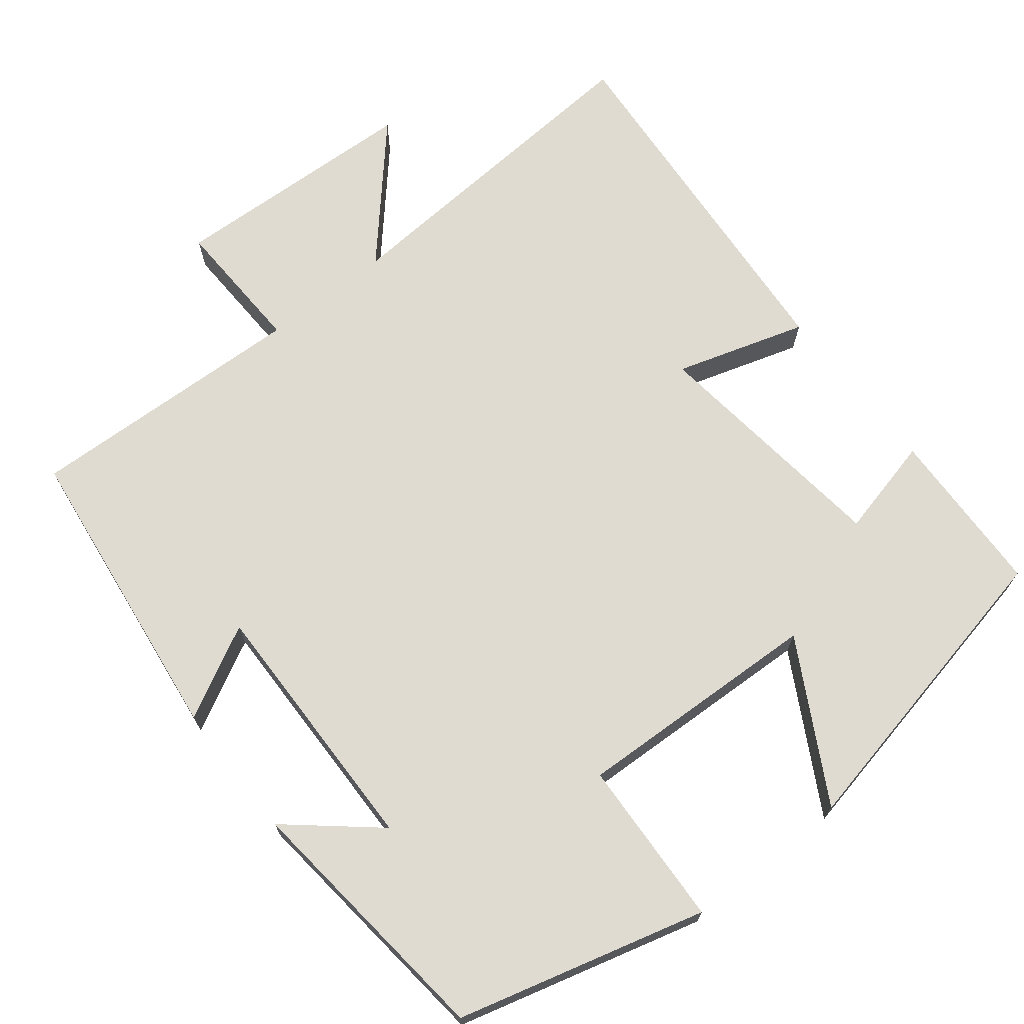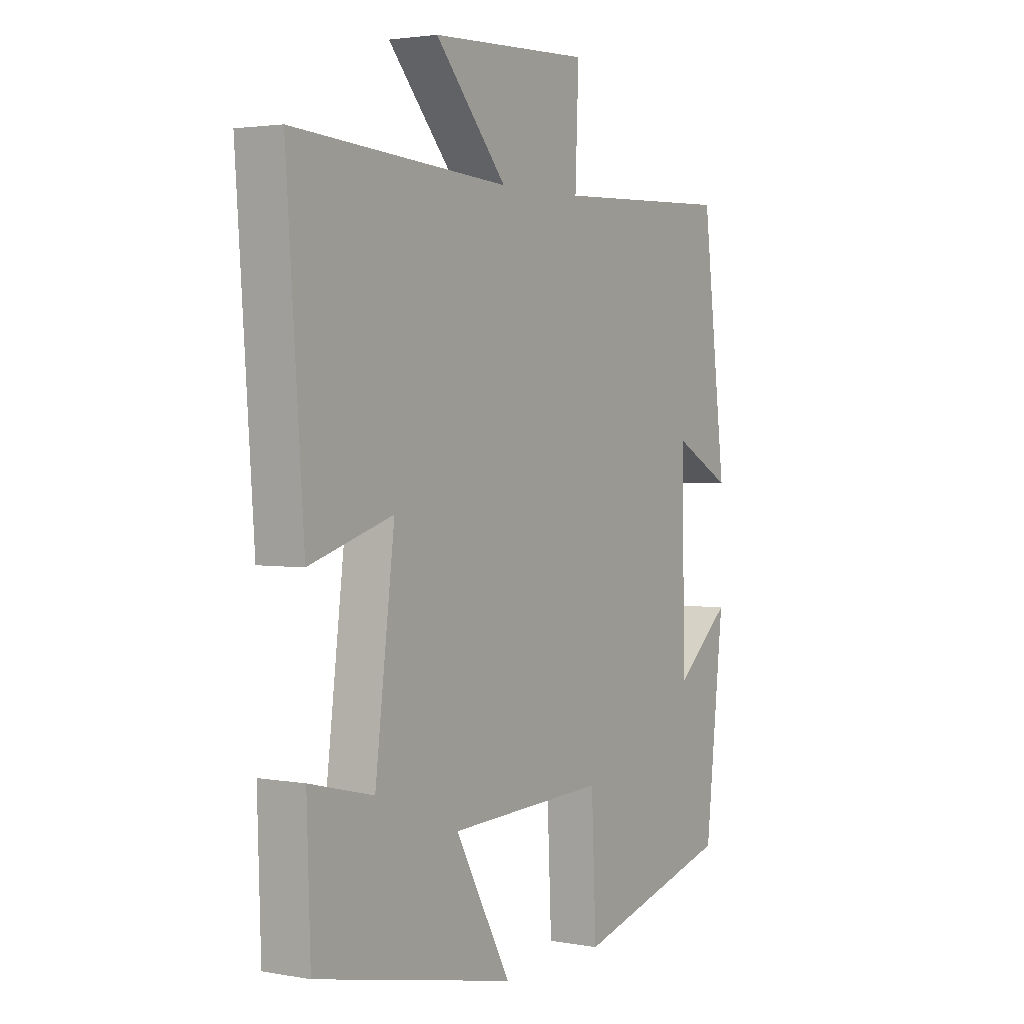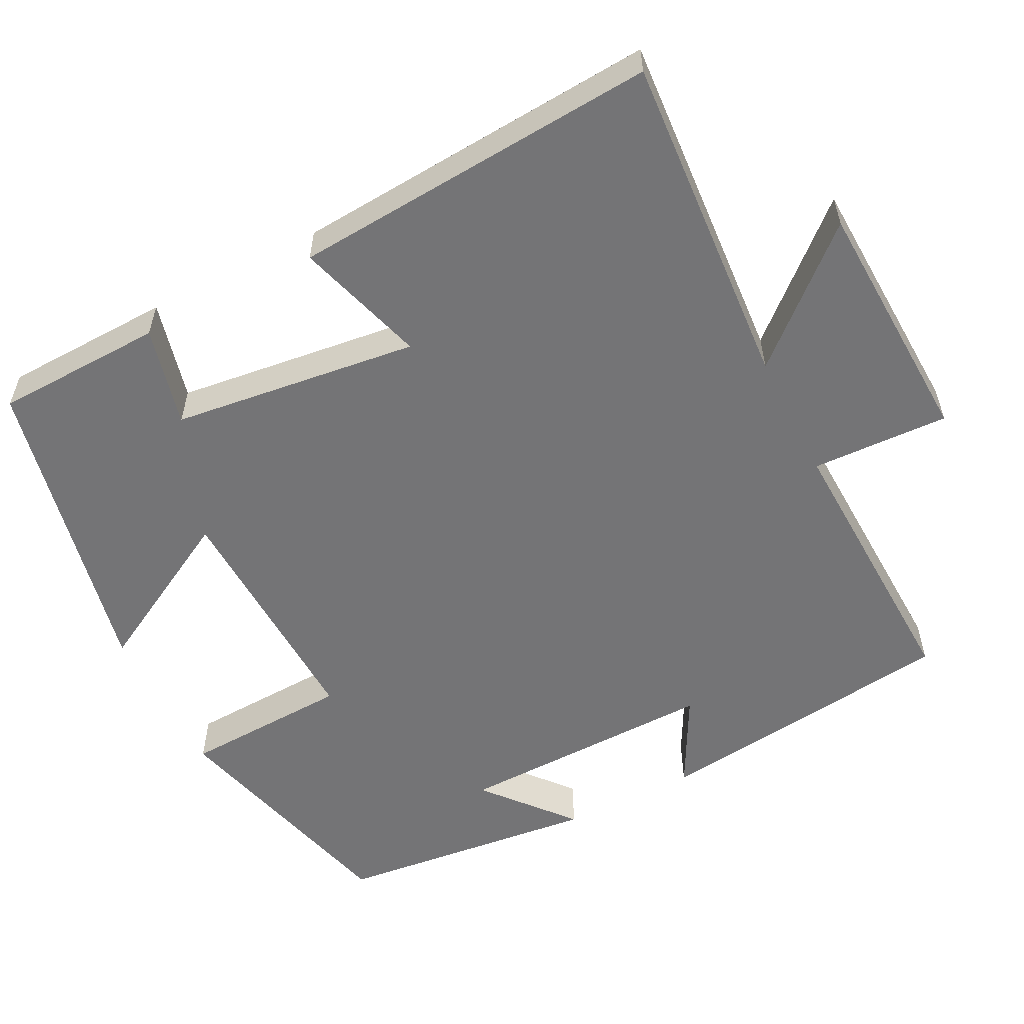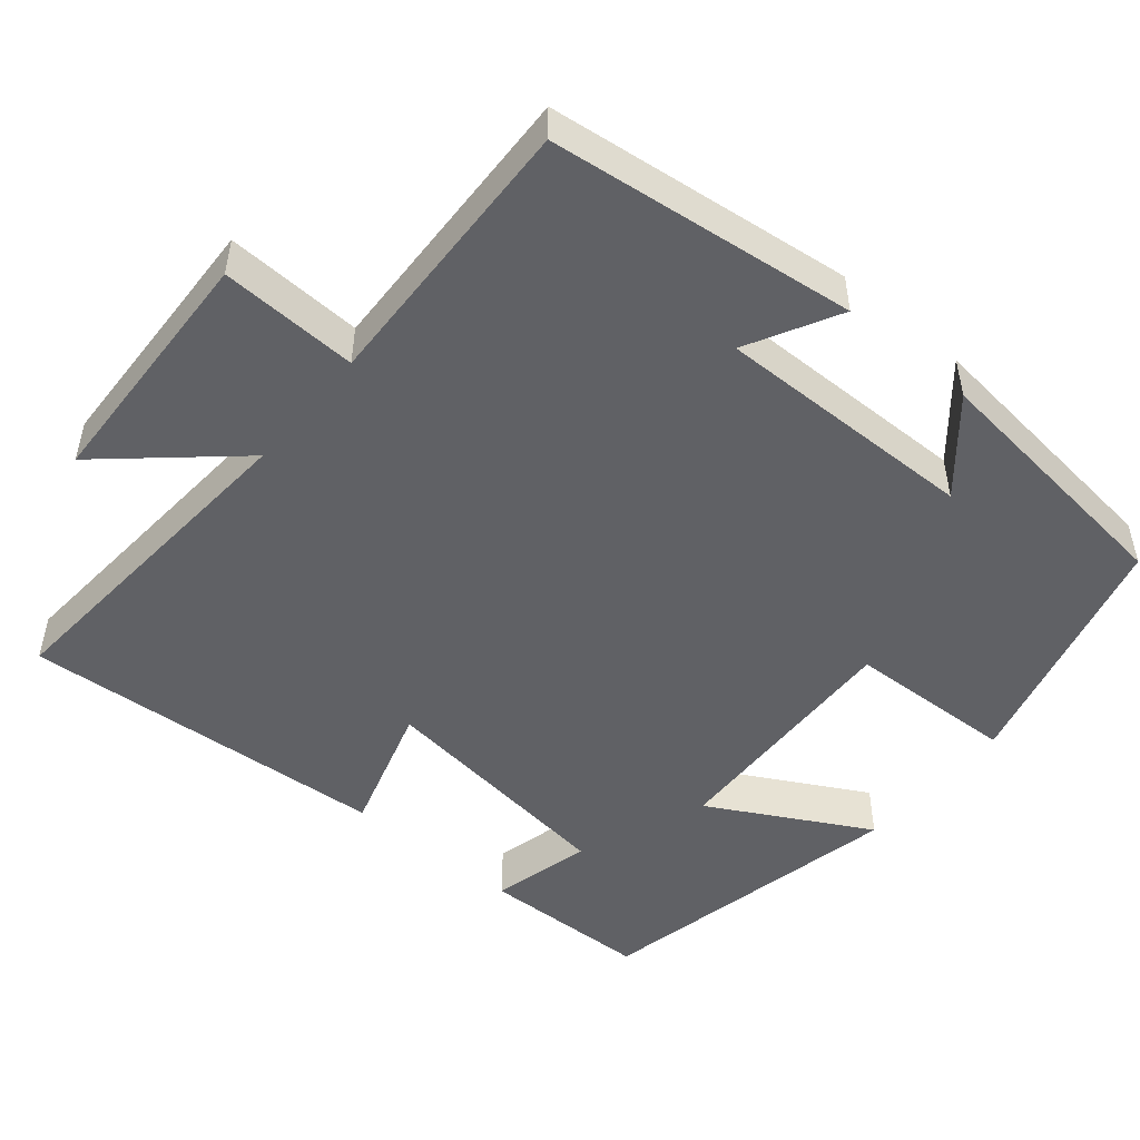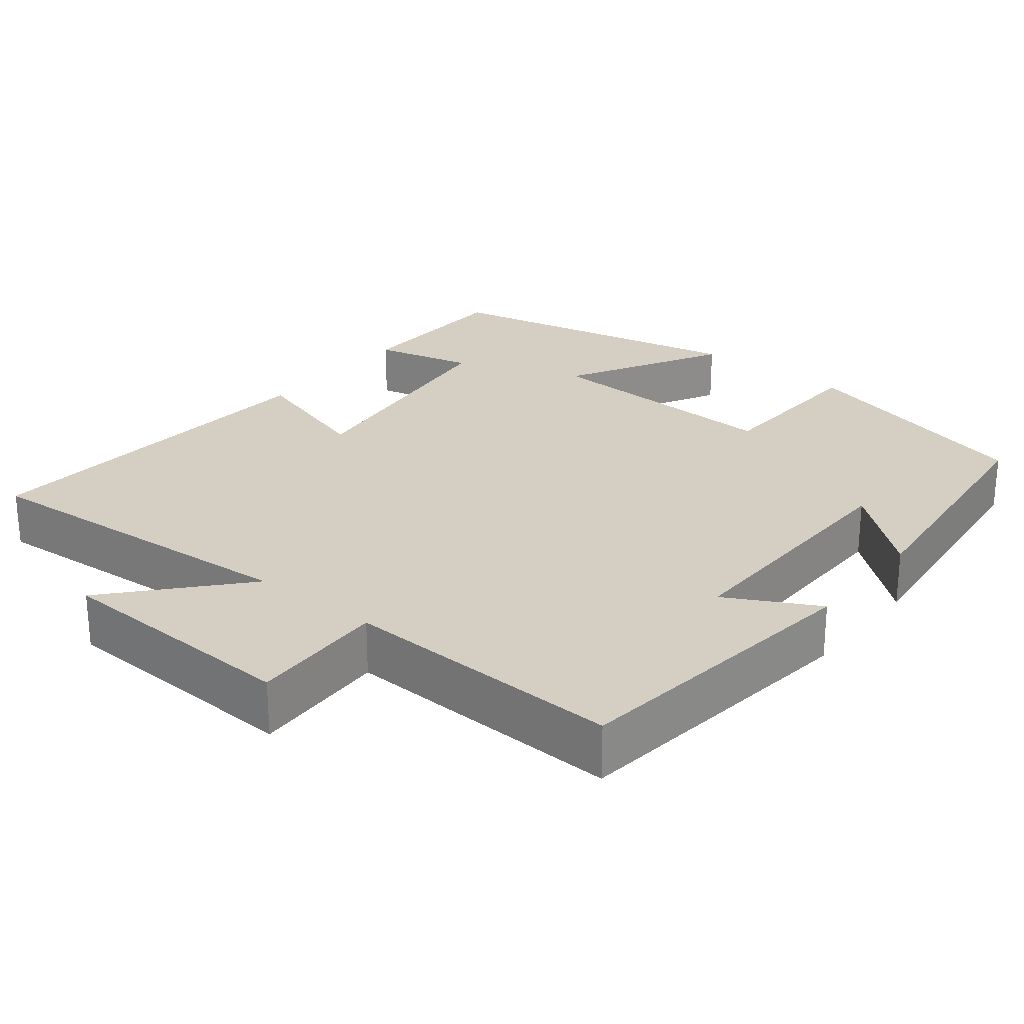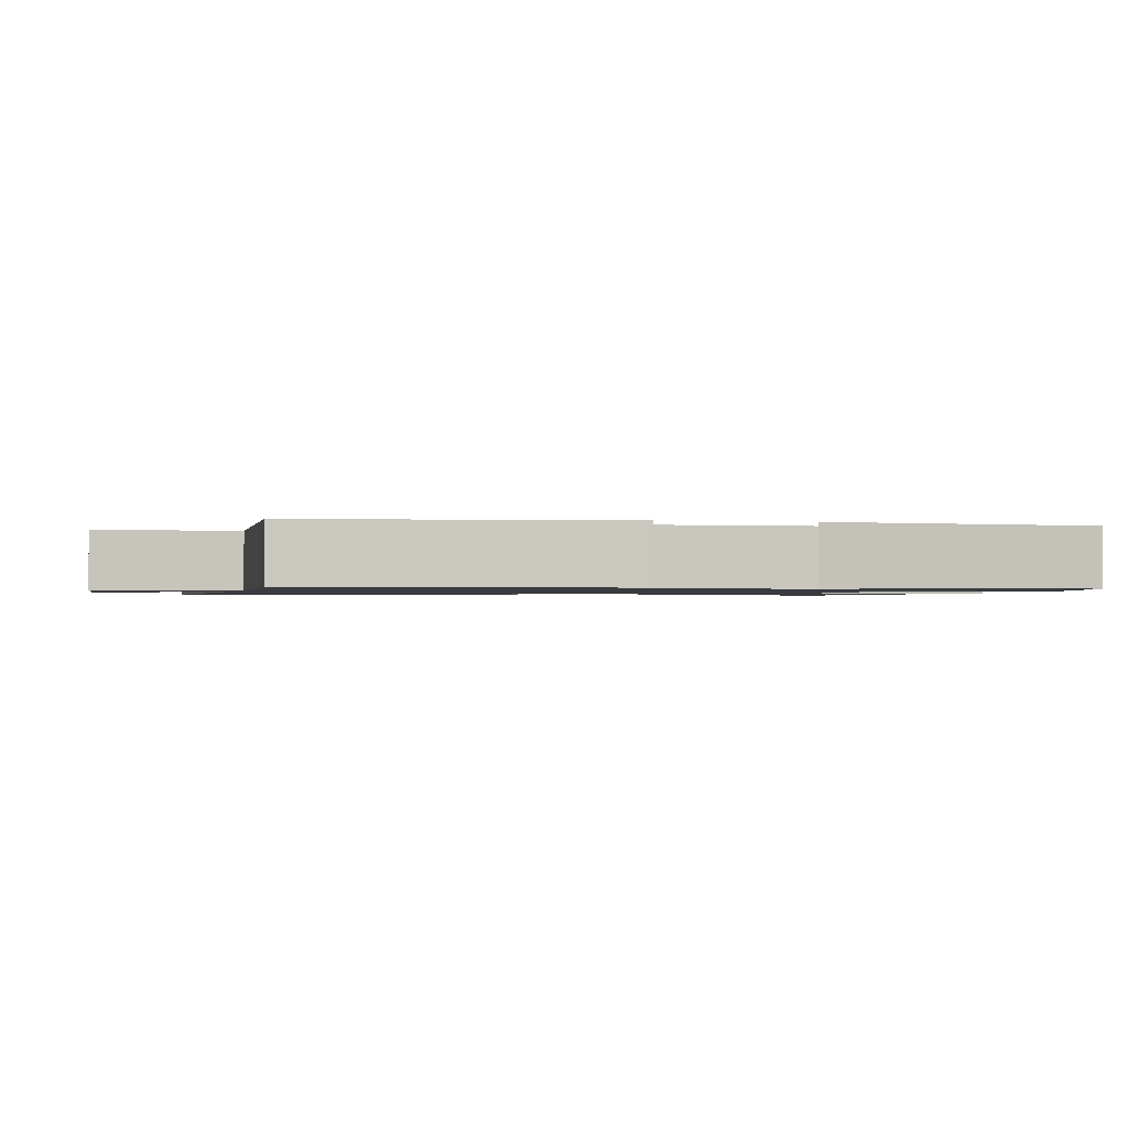
<metadata>
{"format":"obj","ext":"obj","renderer":"f3d","projection":"perspective","resolution":1024,"background":"white","views":[{"elev":69.9,"azim":141.8,"up":"+Y"},{"elev":2.6,"azim":-57.7,"up":"+Z"},{"elev":-56.3,"azim":-63.0,"up":"+Y"},{"elev":-49.7,"azim":50.0,"up":"+Y"},{"elev":25.8,"azim":38.6,"up":"+Y"},{"elev":-1.2,"azim":77.1,"up":"+Y"}]}
</metadata>
<code>
v 0.462 0.07 -0.414
v 0.137 0.07 -0.5
v 0.127 0.07 -0.28
v -0.197 0.07 -0.292
v -0.083 0.07 -0.5
v -0.493 0.07 -0.413
v -0.5 0.07 -0.192
v -0.369 0.07 -0.224
v -0.329 0.07 0.1
v -0.5 0.07 0.048
v -0.535 0.07 0.531
v -0.092 0.07 0.5
v -0.239 0.07 0.666
v 0.089 0.07 0.68
v 0.082 0.07 0.5
v 0.451 0.07 0.514
v 0.5 0.07 0.113
v 0.38 0.07 0.177
v 0.386 0.07 -0.165
v 0.5 0.07 -0.069
v 0.462 0 -0.414
v 0.137 0 -0.5
v 0.127 0 -0.28
v -0.197 0 -0.292
v -0.083 0 -0.5
v -0.493 0 -0.413
v -0.5 0 -0.192
v -0.369 0 -0.224
v -0.329 0 0.1
v -0.5 0 0.048
v -0.535 0 0.531
v -0.092 0 0.5
v -0.239 0 0.666
v 0.089 0 0.68
v 0.082 0 0.5
v 0.451 0 0.514
v 0.5 0 0.113
v 0.38 0 0.177
v 0.386 0 -0.165
v 0.5 0 -0.069
f 19 20 1 2
f 18 19 2 3
f 15 16 17 18
f 15 18 3 4
f 12 13 14 15
f 12 15 4
f 9 10 11 12
f 8 9 12 4
f 6 7 8
f 5 6 8
f 4 5 8
f 22 21 40 39
f 23 22 39 38
f 38 37 36 35
f 24 23 38 35
f 35 34 33 32
f 24 35 32
f 32 31 30 29
f 24 32 29 28
f 28 27 26
f 28 26 25
f 28 25 24
f 1 21 22 2
f 2 22 23 3
f 3 23 24 4
f 4 24 25 5
f 5 25 26 6
f 6 26 27 7
f 7 27 28 8
f 8 28 29 9
f 9 29 30 10
f 10 30 31 11
f 11 31 32 12
f 12 32 33 13
f 13 33 34 14
f 14 34 35 15
f 15 35 36 16
f 16 36 37 17
f 17 37 38 18
f 18 38 39 19
f 19 39 40 20
f 20 40 21 1

</code>
